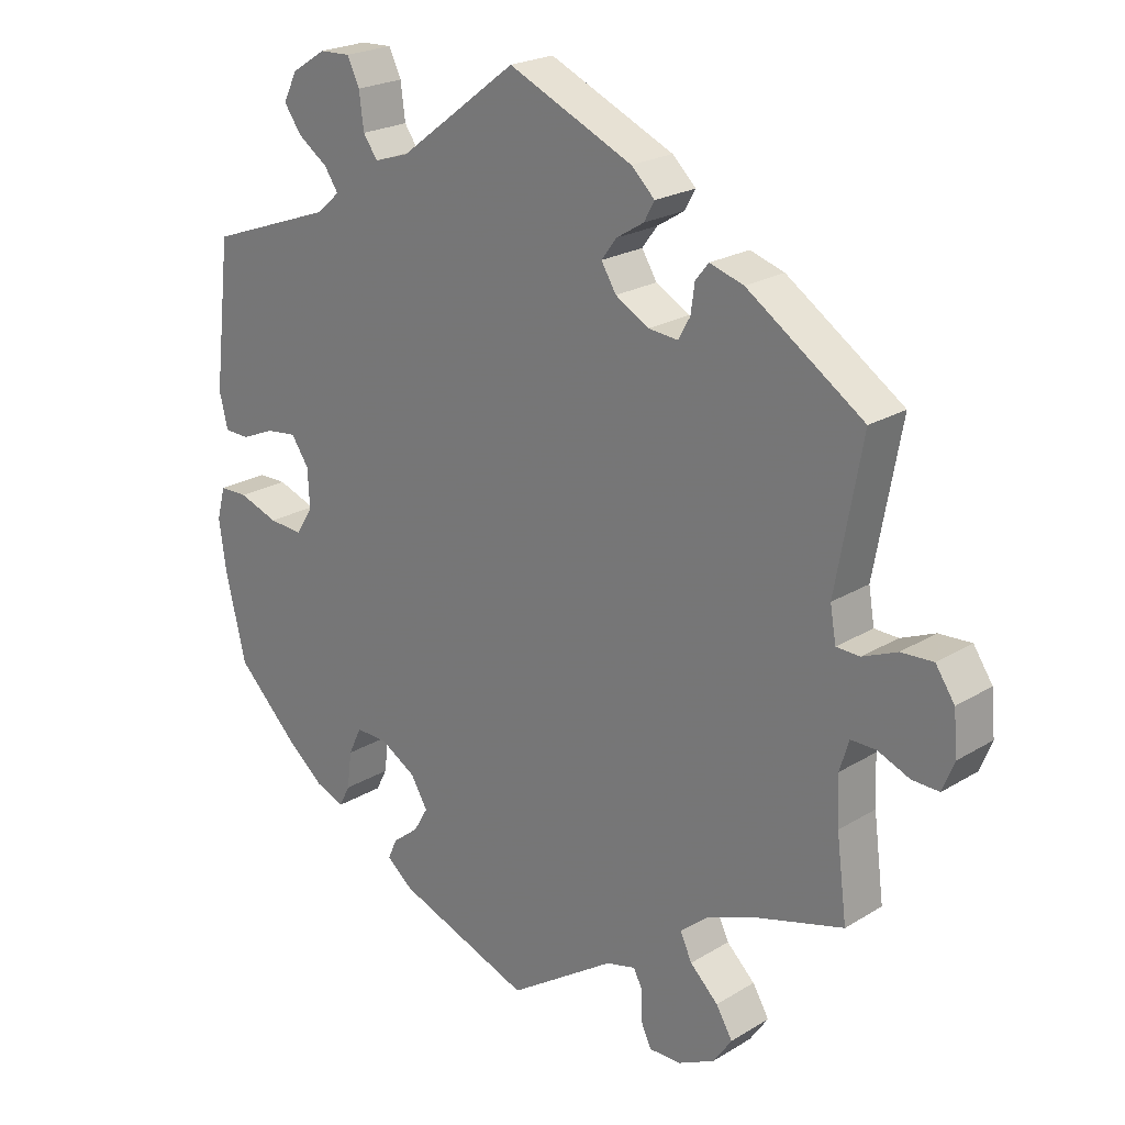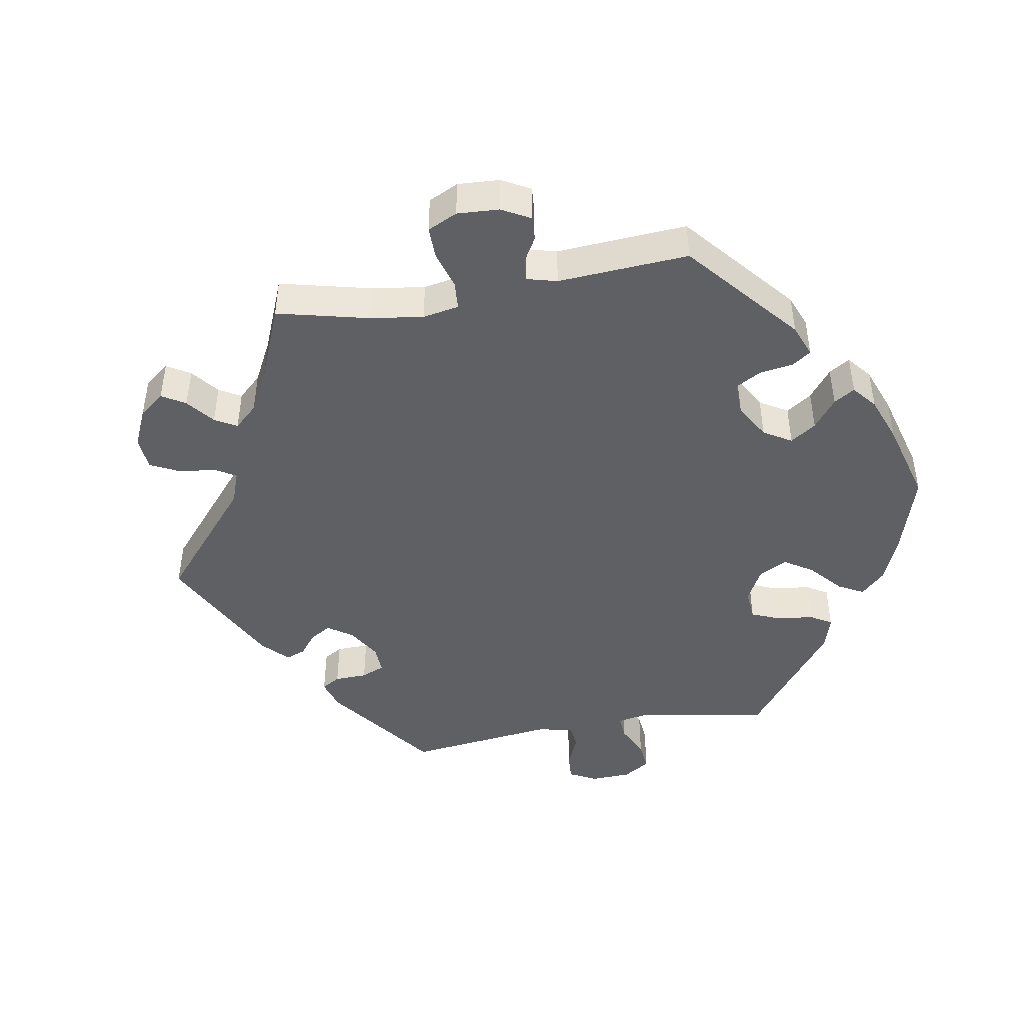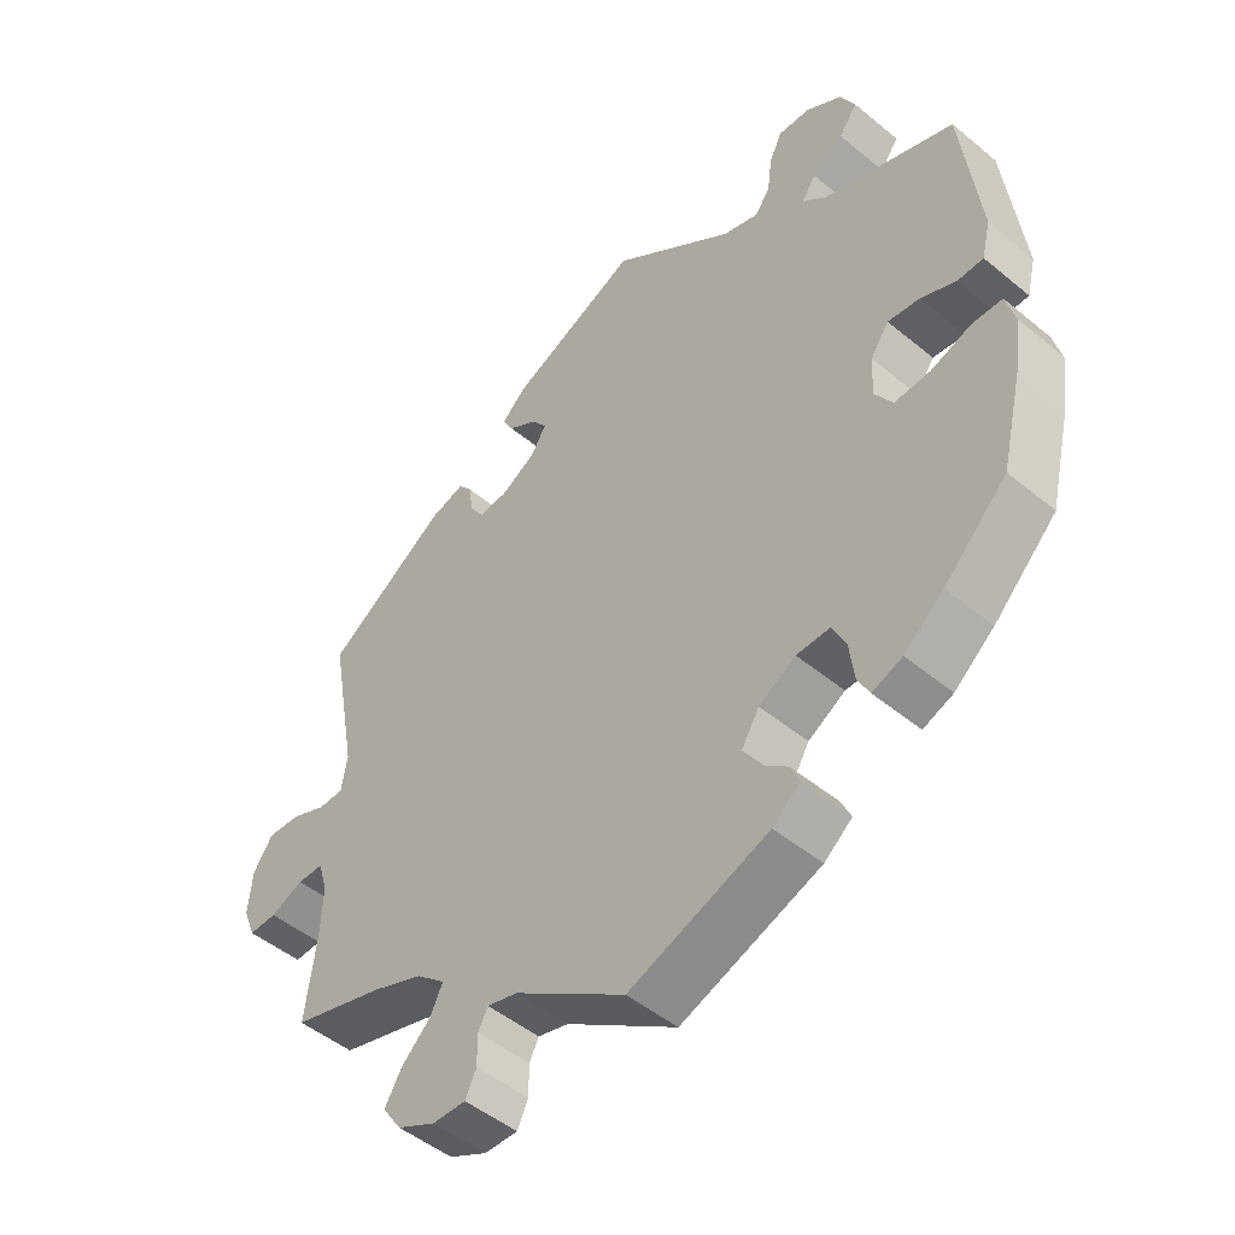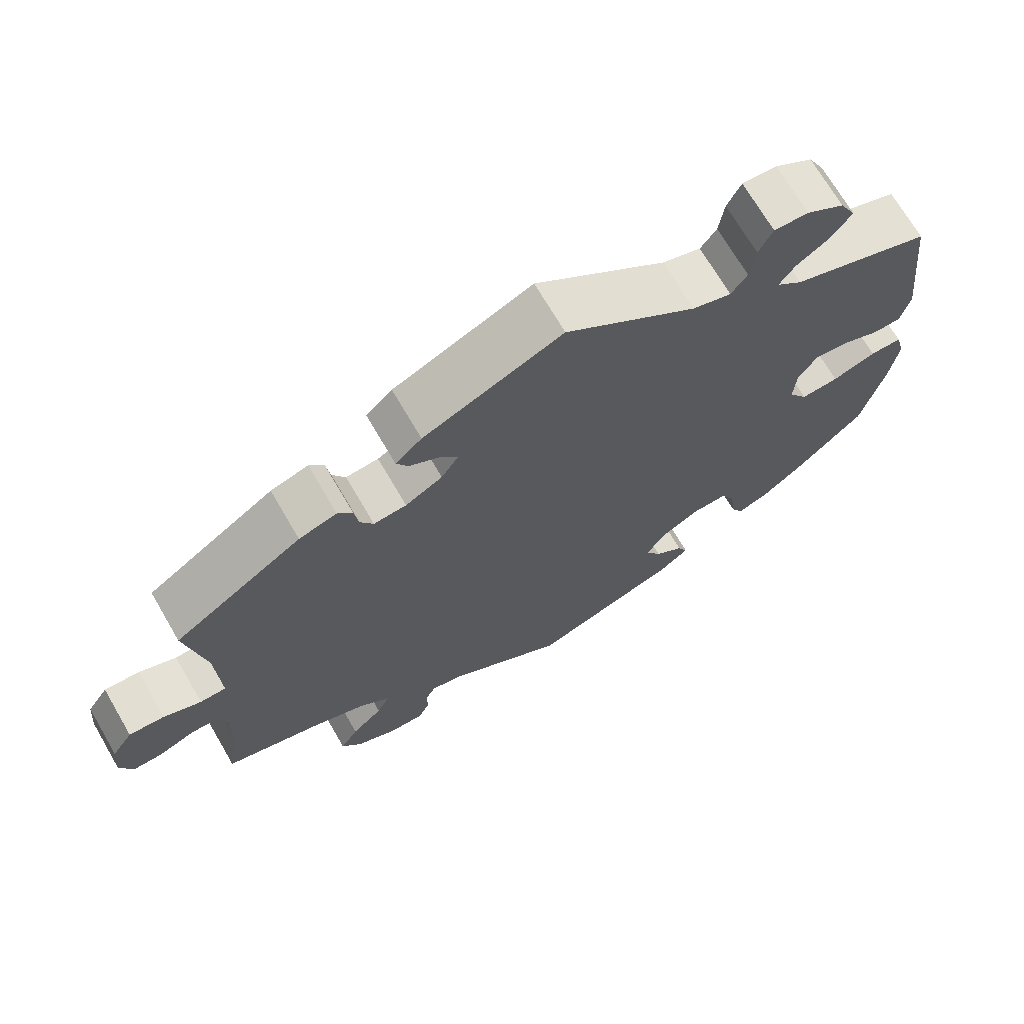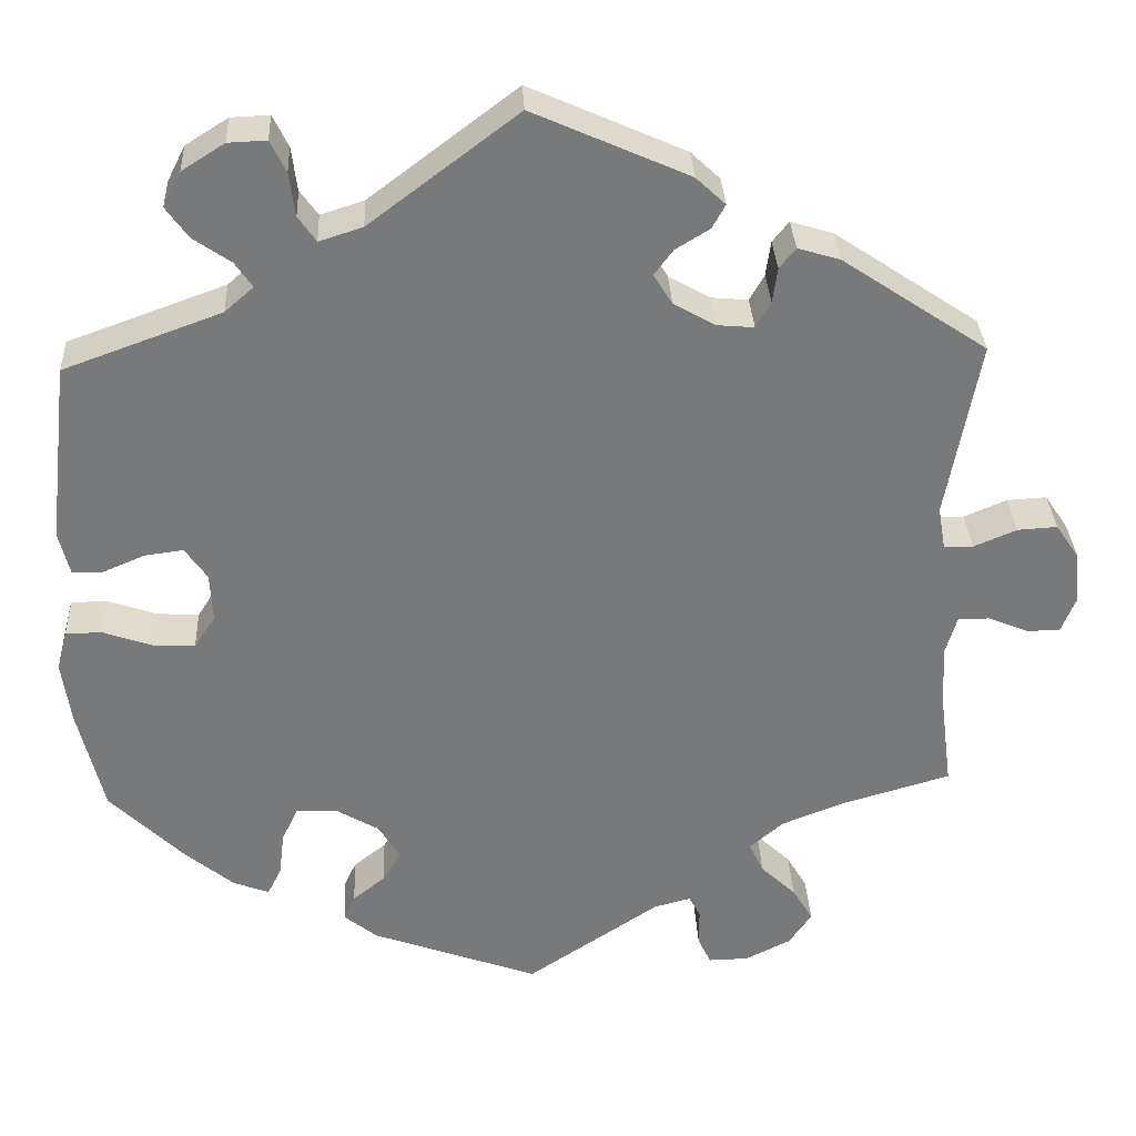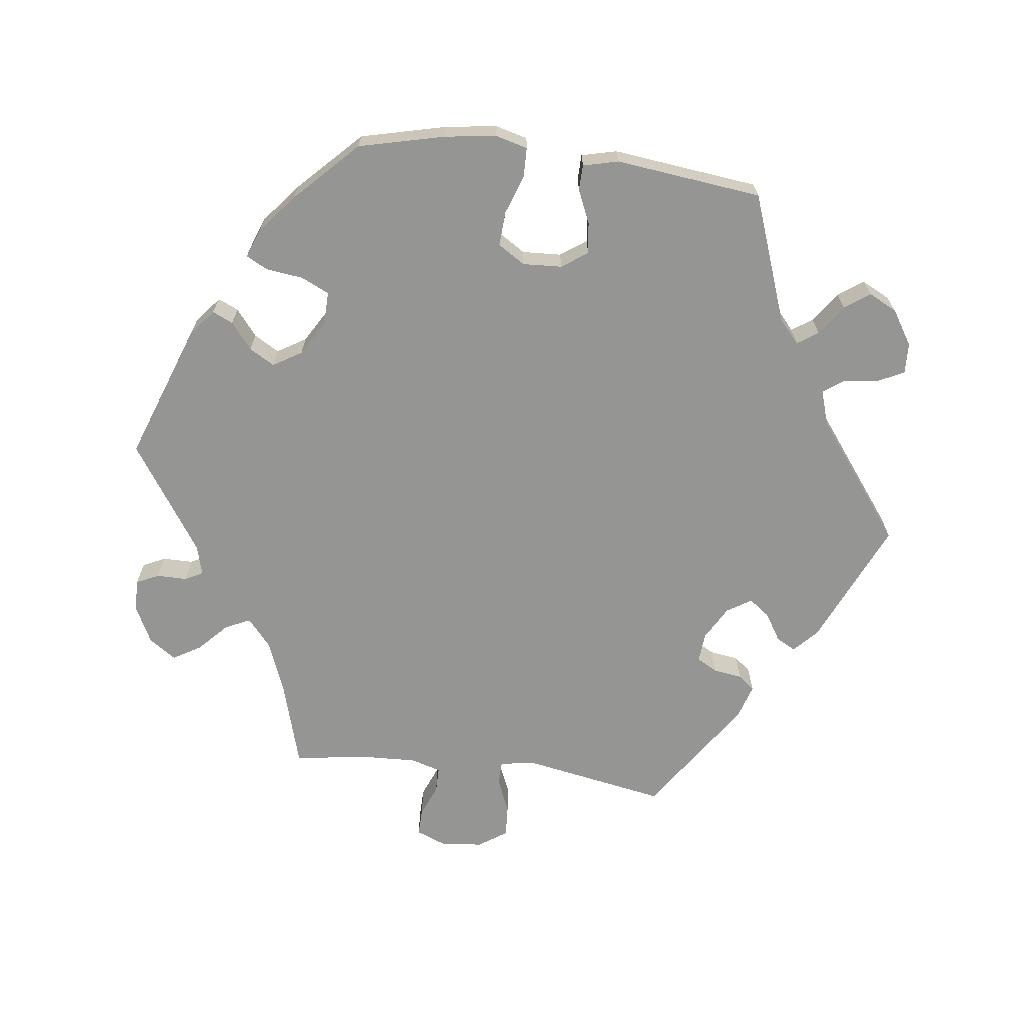
<metadata>
{"format":"obj","ext":"obj","renderer":"f3d","projection":"perspective","resolution":1024,"background":"white","views":[{"elev":22.5,"azim":43.7,"up":"+Z"},{"elev":-44.5,"azim":160.1,"up":"+Y"},{"elev":-48.8,"azim":-132.6,"up":"+Z"},{"elev":70.4,"azim":149.8,"up":"+Z"},{"elev":32.5,"azim":-2.8,"up":"+Z"},{"elev":-67.3,"azim":-97.1,"up":"+Y"}]}
</metadata>
<code>
v 0.285 0.07 -0.415
v -0.181 0.07 0.483
v 0.36 0.07 0.429
v 0.66 0.07 -0.089
v -0.381 0.07 0.555
v 0.346 0.07 -0.494
v -0.33 0.07 0.442
v 0.542 0.07 0.038
v 0.303 0.07 -0.453
v 0.343 0.07 -0.577
v 0.327 0.07 -0.379
v -0.384 0.07 -0.036
v -0.299 0.07 -0.335
v -0.326 0.07 -0.433
v 0 0.07 -0.62
v 0.532 0.07 -0.068
v 0.238 0.07 -0.606
v 0.497 0.07 0.091
v -0.566 0.07 -0.054
v -0.387 0.07 0.023
v 0.222 0.07 -0.526
v -0.579 0.07 -0.103
v -0.246 0.07 -0.512
v -0.344 0.07 0.38
v 0.145 0.07 0.415
v 0.506 0.07 0.039
v 0.282 0.07 0.377
v 0.222 0.07 -0.572
v 0.163 0.07 -0.511
v 0.672 0.07 0.02
v 0.643 0.07 0.063
v -0.263 0.07 0.551
v 0.19 0.07 0.535
v -0 0.07 0.62
v -0.282 0.07 0.59
v 0.518 0.07 -0.114
v -0.205 0.07 -0.545
v -0.462 0.07 -0.074
v 0.287 0.07 -0.605
v -0.537 0.07 -0.31
v -0.376 0.07 0.474
v -0.414 0.07 0.062
v -0.232 0.07 -0.481
v 0.521 0.07 -0.187
v 0.288 0.07 0.42
v -0.55 0.07 0.035
v -0.41 0.07 -0.077
v 0.308 0.07 0.445
v -0.309 0.07 0.411
v -0.387 0.07 -0.449
v -0.512 0.07 0.034
v 0.619 0.07 -0.088
v -0.17 0.07 -0.411
v -0.568 0.07 -0.181
v 0.219 0.07 0.349
v -0.256 0.07 0.497
v 0.537 0.07 -0.31
v 0.21 0.07 0.472
v -0.234 0.07 0.466
v -0.343 0.07 -0.466
v 0.168 0.07 0.446
v -0.445 0.07 -0.401
v 0.403 0.07 -0.349
v -0.563 0.07 0.088
v -0.522 0.07 -0.053
v -0.329 0.07 0.588
v -0.403 0.07 0.512
v 0.226 0.07 0.501
v 0.594 0.07 0.06
v -0.192 0.07 -0.449
v 0.537 0.07 0.31
v 0.57 0.07 -0.068
v -0.319 0.07 -0.377
v 0.264 0.07 0.345
v 0.208 0.07 -0.499
v -0.537 0.07 0.31
v -0.196 0.07 -0.368
v -0.25 0.07 -0.336
v 0.371 0.07 -0.536
v 0.678 0.07 -0.044
v -0.461 0.07 0.056
v 0.168 0.07 0.378
v 0.285 -0 -0.415
v -0.181 -0 0.483
v 0.36 -0 0.429
v 0.66 -0 -0.089
v -0.381 -0 0.555
v 0.346 -0 -0.494
v -0.33 -0 0.442
v 0.542 -0 0.038
v 0.303 -0 -0.453
v 0.343 -0 -0.577
v 0.327 -0 -0.379
v -0.384 -0 -0.036
v -0.299 -0 -0.335
v -0.326 -0 -0.433
v 0 -0 -0.62
v 0.532 -0 -0.068
v 0.238 -0 -0.606
v 0.497 -0 0.091
v -0.566 -0 -0.054
v -0.387 -0 0.023
v 0.222 -0 -0.526
v -0.579 -0 -0.103
v -0.246 -0 -0.512
v -0.344 -0 0.38
v 0.145 -0 0.415
v 0.506 -0 0.039
v 0.282 -0 0.377
v 0.222 -0 -0.572
v 0.163 -0 -0.511
v 0.672 -0 0.02
v 0.643 -0 0.063
v -0.263 -0 0.551
v 0.19 -0 0.535
v -0 -0 0.62
v -0.282 -0 0.59
v 0.518 -0 -0.114
v -0.205 -0 -0.545
v -0.462 -0 -0.074
v 0.287 -0 -0.605
v -0.537 -0 -0.31
v -0.376 -0 0.474
v -0.414 -0 0.062
v -0.232 -0 -0.481
v 0.521 -0 -0.187
v 0.288 -0 0.42
v -0.55 -0 0.035
v -0.41 -0 -0.077
v 0.308 -0 0.445
v -0.309 -0 0.411
v -0.387 -0 -0.449
v -0.512 -0 0.034
v 0.619 -0 -0.088
v -0.17 -0 -0.411
v -0.568 -0 -0.181
v 0.219 -0 0.349
v -0.256 -0 0.497
v 0.537 -0 -0.31
v 0.21 -0 0.472
v -0.234 -0 0.466
v -0.343 -0 -0.466
v 0.168 -0 0.446
v -0.445 -0 -0.401
v 0.403 -0 -0.349
v -0.563 -0 0.088
v -0.522 -0 -0.053
v -0.329 -0 0.588
v -0.403 -0 0.512
v 0.226 -0 0.501
v 0.594 -0 0.06
v -0.192 -0 -0.449
v 0.537 -0 0.31
v 0.57 -0 -0.068
v -0.319 -0 -0.377
v 0.264 -0 0.345
v 0.208 -0 -0.499
v -0.537 -0 0.31
v -0.196 -0 -0.368
v -0.25 -0 -0.336
v 0.371 -0 -0.536
v 0.678 -0 -0.044
v -0.461 -0 0.056
v 0.168 -0 0.378
f 3 71 18
f 27 45 48 3
f 74 27 3 18
f 55 74 18 26
f 82 55 26
f 33 68 58 61
f 2 34 33 61
f 59 2 61 25
f 66 35 32 56
f 66 56 59
f 5 66 59
f 7 41 67 5
f 49 7 5 59
f 24 49 59 25
f 81 51 46 64
f 42 81 64 76
f 20 42 76 24
f 22 19 65 38
f 22 38 47
f 54 22 47
f 40 54 47
f 62 40 47 12
f 73 14 60 50
f 13 73 50 62
f 37 23 43 70
f 29 15 37 70
f 75 29 70 53
f 39 17 28 21
f 39 21 75
f 10 39 75
f 9 6 79 10
f 1 9 10 75
f 44 57 63
f 36 44 63 11
f 16 36 11 1
f 80 4 52 72
f 80 72 16
f 30 80 16
f 8 69 31 30
f 26 8 30 16
f 82 26 16 1
f 12 20 24 25
f 13 62 12 25
f 78 13 25 82
f 77 78 82 1
f 1 75 53 77
f 100 153 85
f 85 130 127 109
f 100 85 109 156
f 108 100 156 137
f 108 137 164
f 143 140 150 115
f 143 115 116 84
f 107 143 84 141
f 138 114 117 148
f 141 138 148
f 141 148 87
f 87 149 123 89
f 141 87 89 131
f 107 141 131 106
f 146 128 133 163
f 158 146 163 124
f 106 158 124 102
f 120 147 101 104
f 129 120 104
f 129 104 136
f 129 136 122
f 94 129 122 144
f 132 142 96 155
f 144 132 155 95
f 152 125 105 119
f 152 119 97 111
f 135 152 111 157
f 103 110 99 121
f 157 103 121
f 157 121 92
f 92 161 88 91
f 157 92 91 83
f 145 139 126
f 93 145 126 118
f 83 93 118 98
f 154 134 86 162
f 98 154 162
f 98 162 112
f 112 113 151 90
f 98 112 90 108
f 83 98 108 164
f 107 106 102 94
f 107 94 144 95
f 164 107 95 160
f 83 164 160 159
f 159 135 157 83
f 18 100 108 26
f 26 108 90 8
f 8 90 151 69
f 69 151 113 31
f 31 113 112 30
f 30 112 162 80
f 80 162 86 4
f 4 86 134 52
f 52 134 154 72
f 72 154 98 16
f 16 98 118 36
f 36 118 126 44
f 44 126 139 57
f 57 139 145 63
f 63 145 93 11
f 11 93 83 1
f 1 83 91 9
f 9 91 88 6
f 6 88 161 79
f 79 161 92 10
f 10 92 121 39
f 39 121 99 17
f 17 99 110 28
f 28 110 103 21
f 21 103 157 75
f 75 157 111 29
f 29 111 97 15
f 15 97 119 37
f 37 119 105 23
f 23 105 125 43
f 43 125 152 70
f 70 152 135 53
f 53 135 159 77
f 77 159 160 78
f 78 160 95 13
f 13 95 155 73
f 73 155 96 14
f 14 96 142 60
f 60 142 132 50
f 50 132 144 62
f 62 144 122 40
f 40 122 136 54
f 54 136 104 22
f 22 104 101 19
f 19 101 147 65
f 65 147 120 38
f 38 120 129 47
f 47 129 94 12
f 12 94 102 20
f 20 102 124 42
f 42 124 163 81
f 81 163 133 51
f 51 133 128 46
f 46 128 146 64
f 64 146 158 76
f 76 158 106 24
f 24 106 131 49
f 49 131 89 7
f 7 89 123 41
f 41 123 149 67
f 67 149 87 5
f 5 87 148 66
f 66 148 117 35
f 35 117 114 32
f 32 114 138 56
f 56 138 141 59
f 59 141 84 2
f 2 84 116 34
f 34 116 115 33
f 33 115 150 68
f 68 150 140 58
f 58 140 143 61
f 61 143 107 25
f 25 107 164 82
f 82 164 137 55
f 55 137 156 74
f 74 156 109 27
f 27 109 127 45
f 45 127 130 48
f 48 130 85 3
f 3 85 153 71
f 71 153 100 18

</code>
